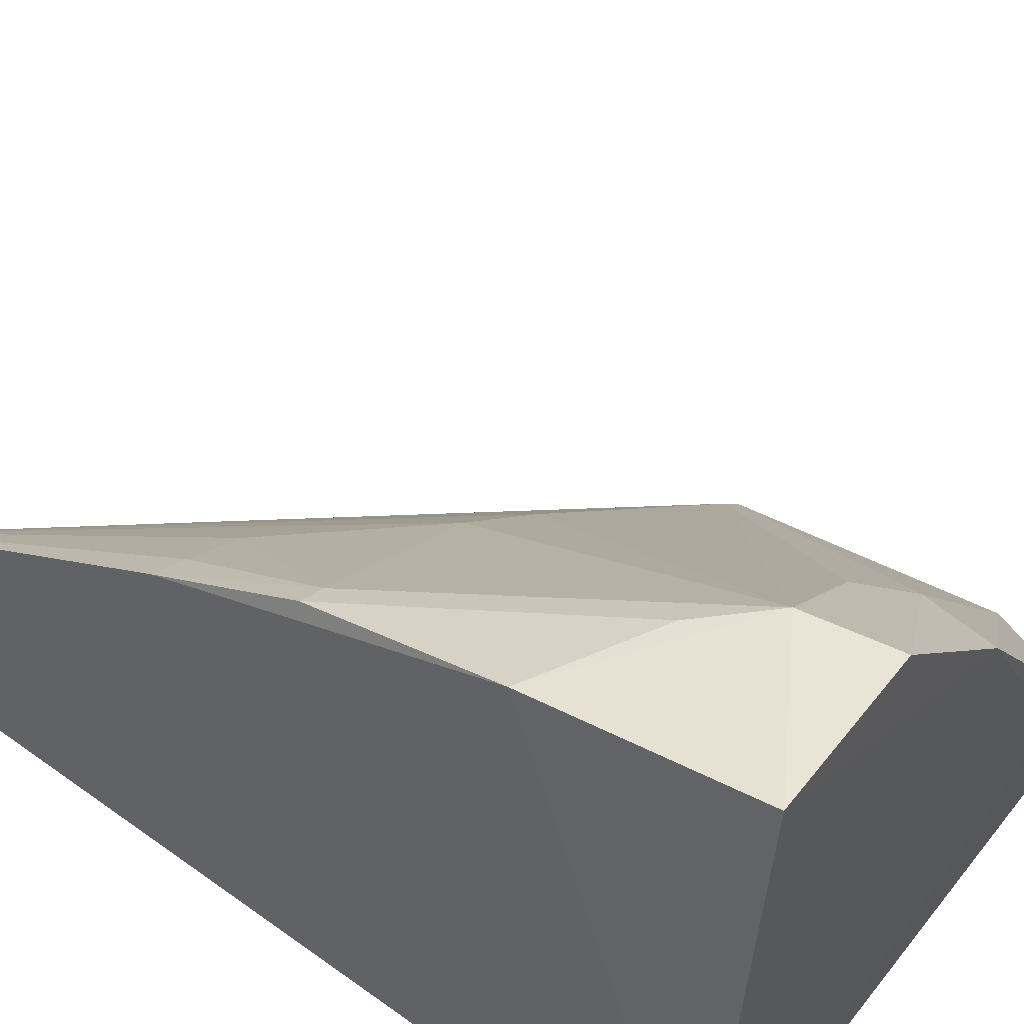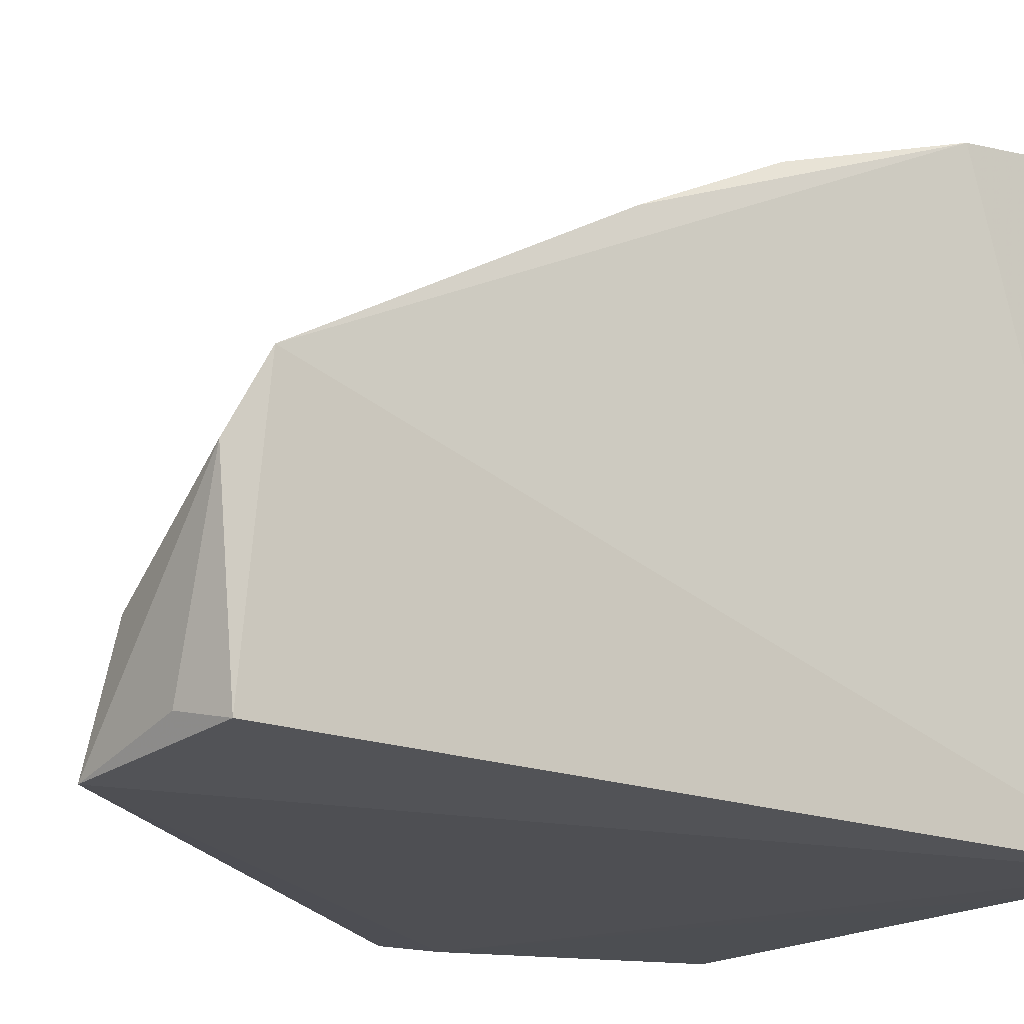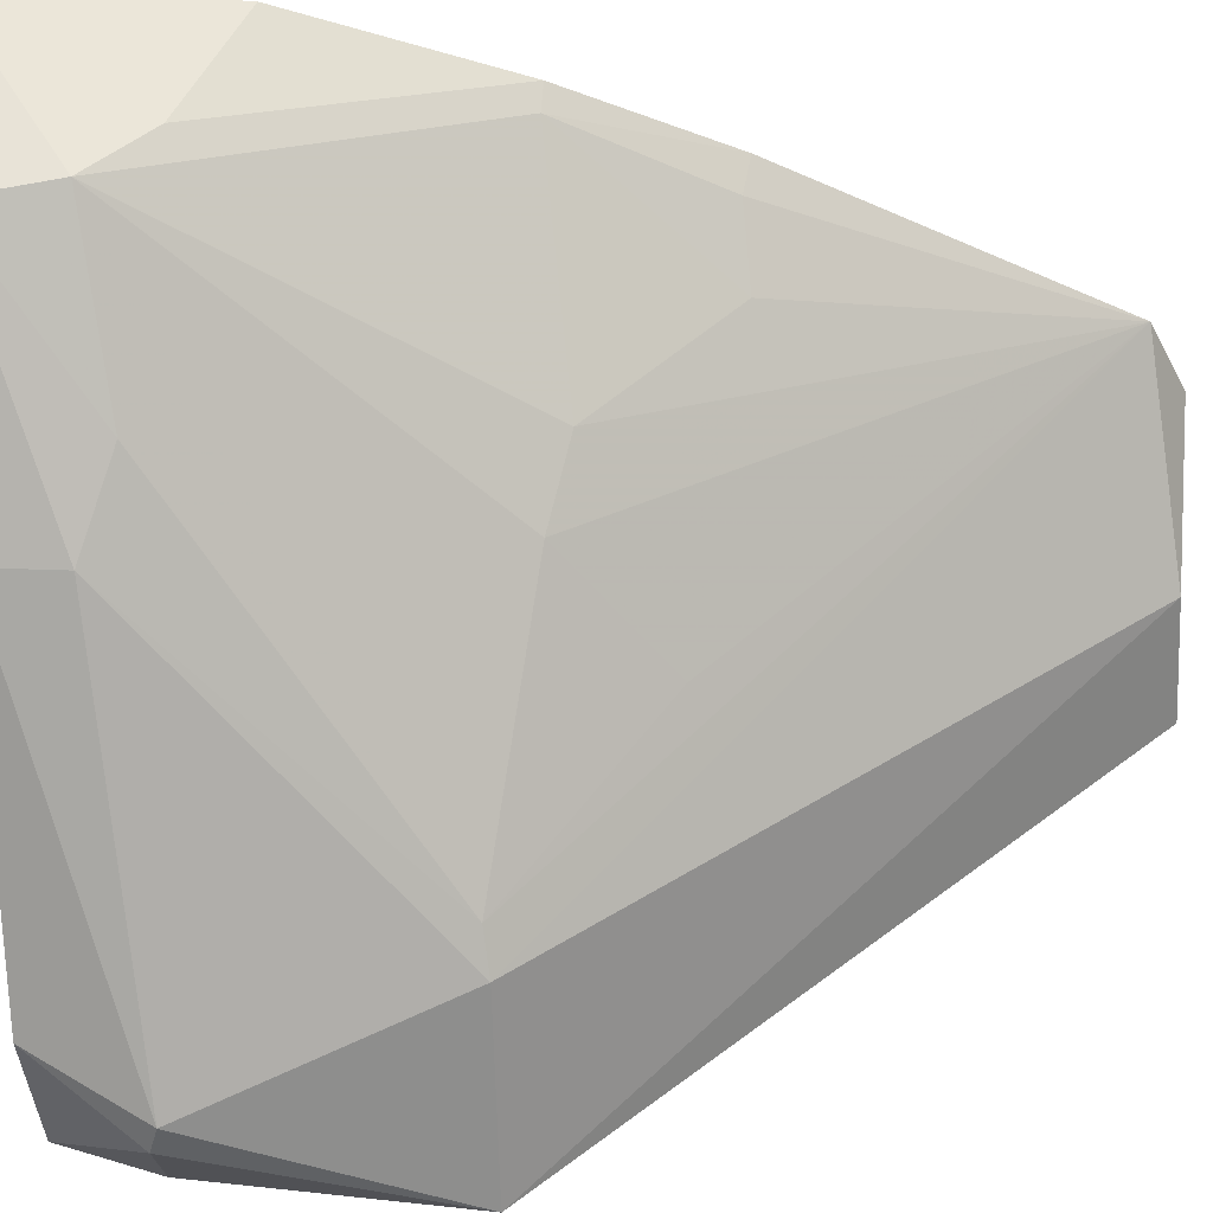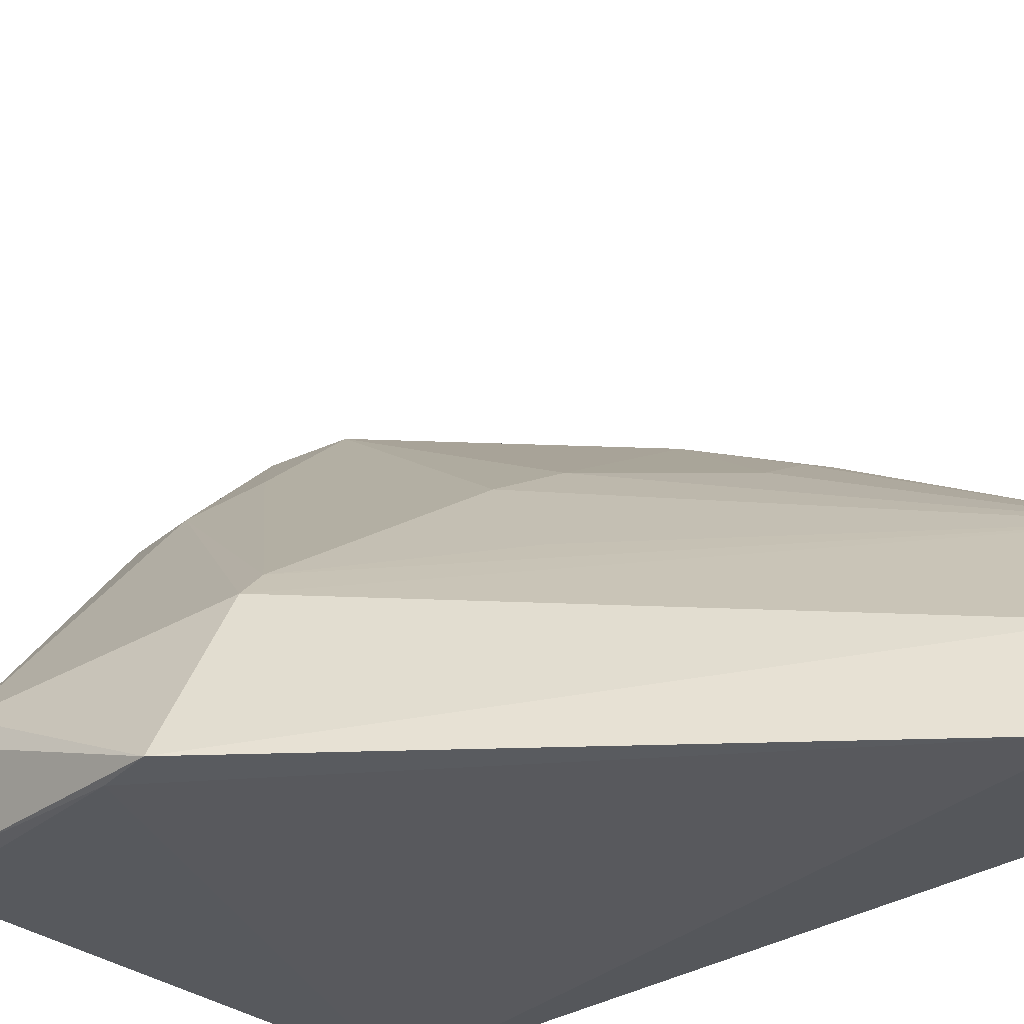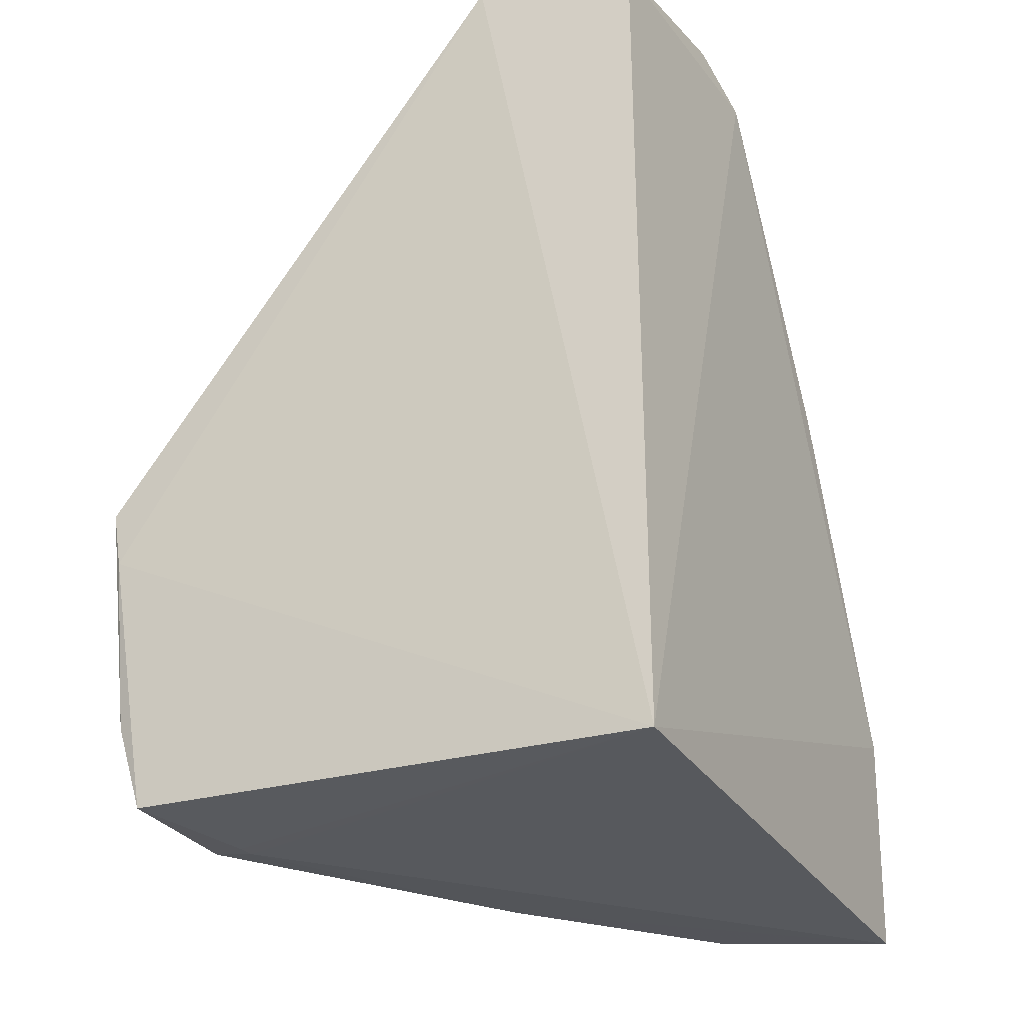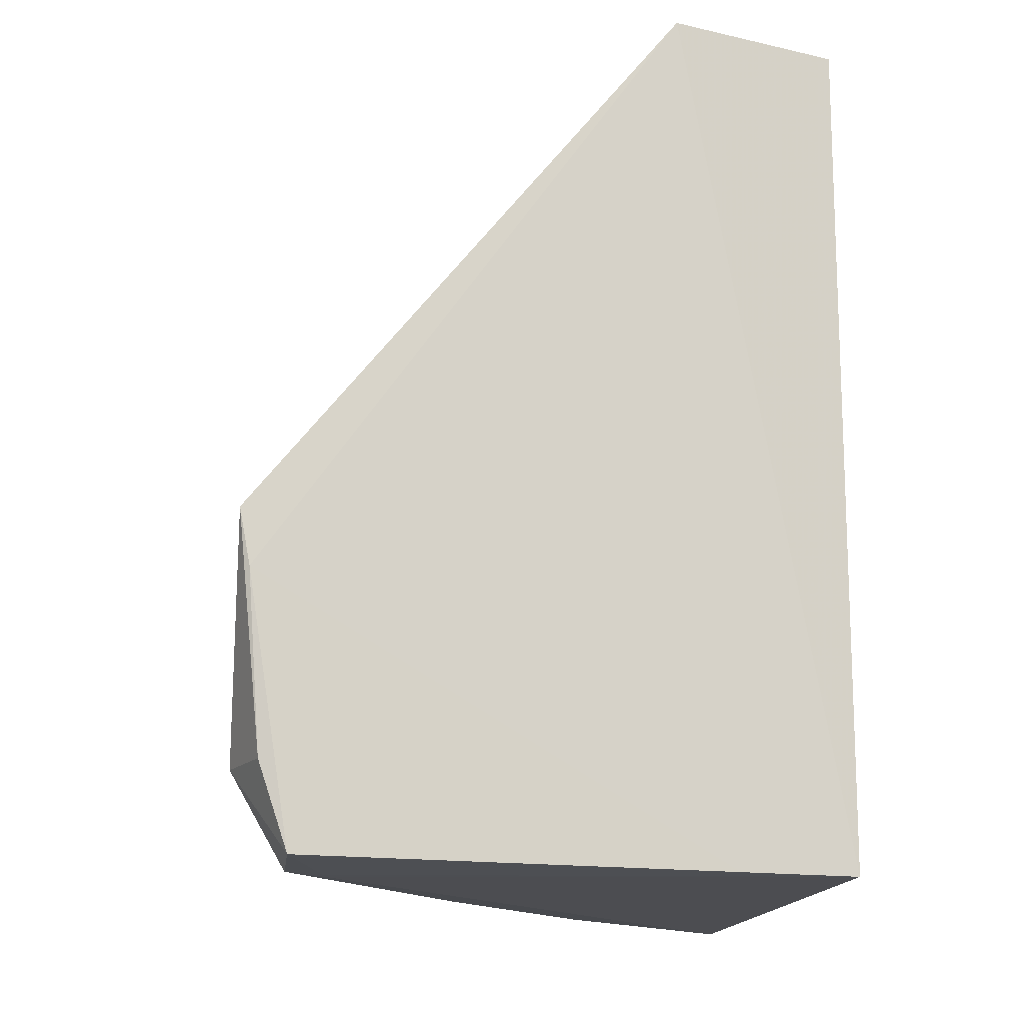
<metadata>
{"format":"obj","ext":"obj","renderer":"f3d","projection":"perspective","resolution":1024,"background":"white","views":[{"elev":50.1,"azim":128.3,"up":"+Y"},{"elev":-18.3,"azim":54.3,"up":"+Y"},{"elev":52.3,"azim":-90.1,"up":"+Y"},{"elev":-30.9,"azim":-46.7,"up":"+Y"},{"elev":-27.5,"azim":27.3,"up":"+Z"},{"elev":-13.0,"azim":-8.4,"up":"+Z"}]}
</metadata>
<code>
v -0.2216 0.2349 0.1155
v -0.2207 0.2345 -0.2124
v -0.2156 0.4604 -0.143
v -0.2819 0.4617 -0.1863
v -0.4536 0.2313 -0.07961
v -0.2209 0.4726 -0.2251
v -0.215 0.3332 0.1102
v -0.2858 0.2291 0.1242
v -0.4317 0.2859 -0.2093
v -0.2182 0.434 -0.06723
v -0.4092 0.3097 -0.08363
v -0.4495 0.2309 -0.1018
v -0.2184 0.3057 0.1238
v -0.2888 0.4606 -0.2191
v -0.4164 0.2876 -0.211
v -0.2158 0.4038 -0.009763
v -0.2609 0.4599 -0.1644
v -0.2997 0.3848 -0.0591
v -0.2705 0.2723 0.1214
v -0.4518 0.2753 -0.1704
v -0.4331 0.2347 -0.2063
v -0.2417 0.2401 0.1214
v -0.356 0.3941 -0.1869
v -0.3539 0.3928 -0.2147
v -0.326 0.3699 -0.06695
v -0.2531 0.3851 -0.0102
v -0.4202 0.2978 -0.0815
v -0.2662 0.2345 -0.2111
v -0.4175 0.2814 -0.2105
v -0.4539 0.2658 -0.1732
v -0.4445 0.235 -0.172
v -0.3305 0.4162 -0.1755
v -0.3422 0.3267 -0.02826
v -0.2287 0.4003 -0.01253
v -0.2277 0.431 -0.06801
f 6 3 2
f 6 4 3
f 7 1 2
f 7 2 3
f 8 2 1
f 12 8 5
f 12 2 8
f 13 1 7
f 14 4 6
f 15 6 2
f 16 7 3
f 16 3 10
f 17 10 3
f 17 3 4
f 19 13 7
f 19 8 13
f 19 5 8
f 22 13 8
f 22 8 1
f 22 1 13
f 24 14 6
f 24 6 15
f 24 15 9
f 24 23 14
f 24 9 20
f 24 20 23
f 25 7 18
f 25 18 4
f 25 4 11
f 26 18 7
f 27 19 7
f 27 7 11
f 27 5 19
f 27 20 5
f 27 23 20
f 27 11 23
f 28 2 12
f 28 12 21
f 29 21 9
f 29 9 15
f 29 28 21
f 29 15 2
f 29 2 28
f 30 20 9
f 30 9 21
f 30 5 20
f 31 21 12
f 31 12 5
f 31 30 21
f 31 5 30
f 32 23 11
f 32 11 4
f 32 4 14
f 32 14 23
f 33 25 11
f 33 11 7
f 33 7 25
f 34 26 7
f 34 7 16
f 35 34 16
f 35 16 10
f 35 4 18
f 35 18 26
f 35 26 34
f 35 17 4
f 35 10 17

</code>
